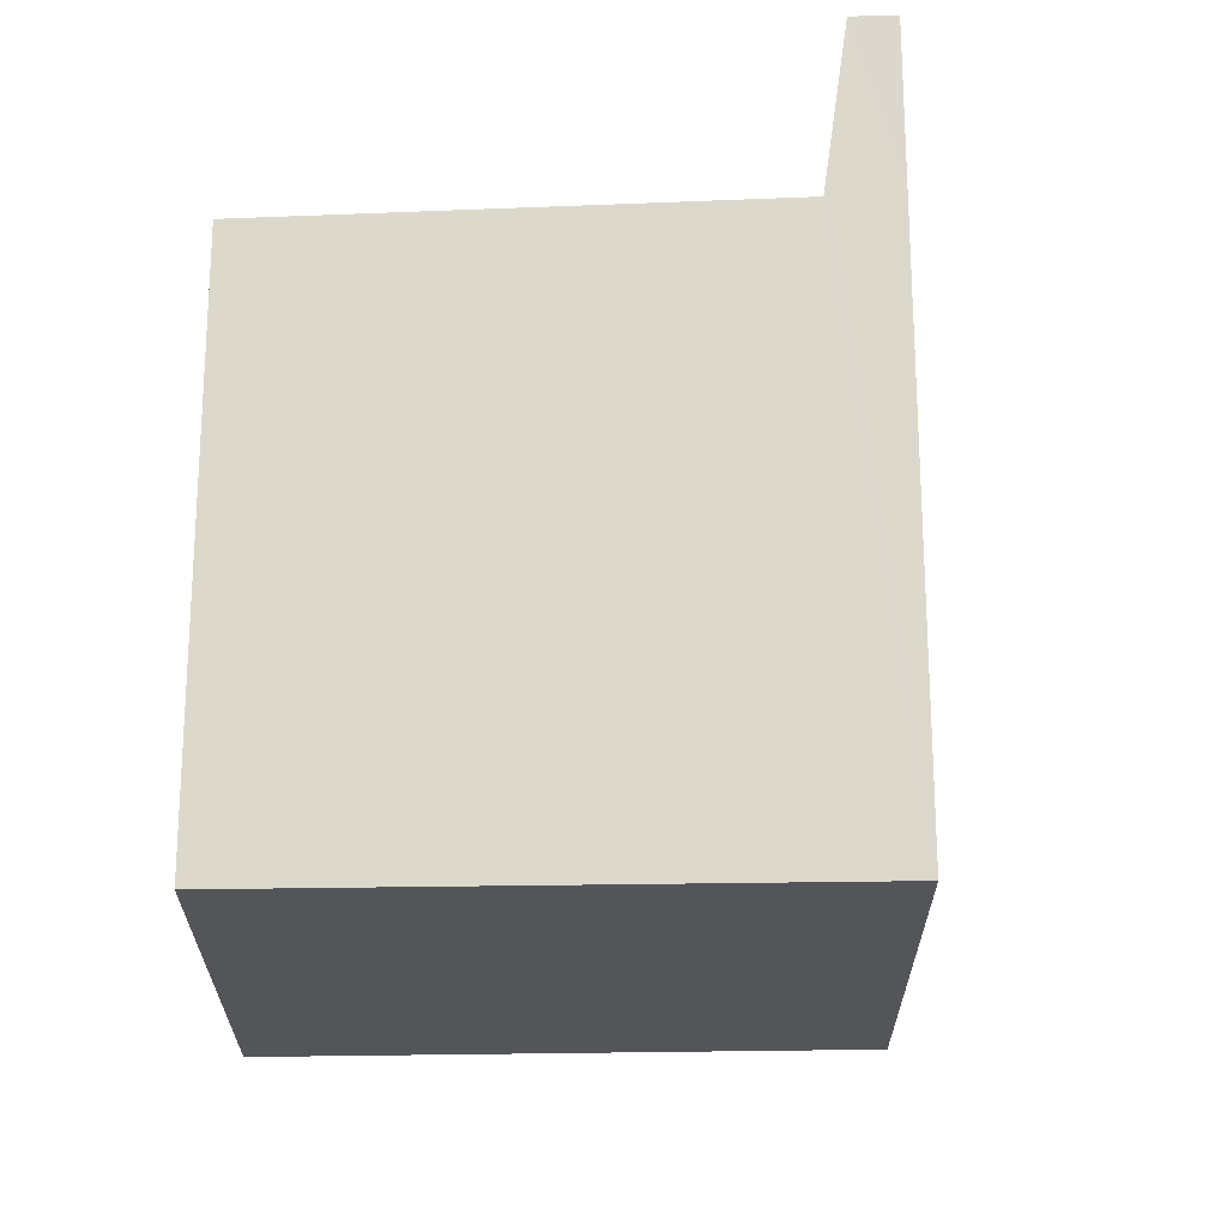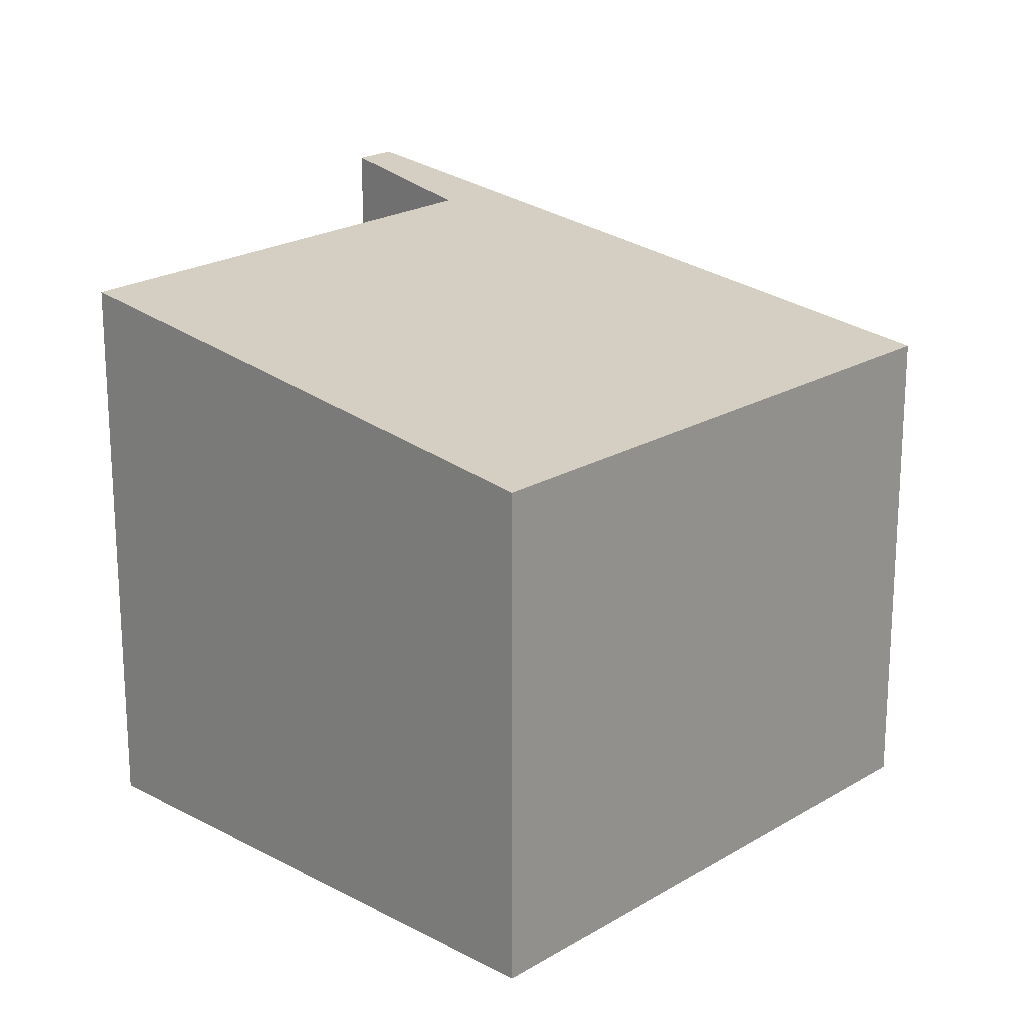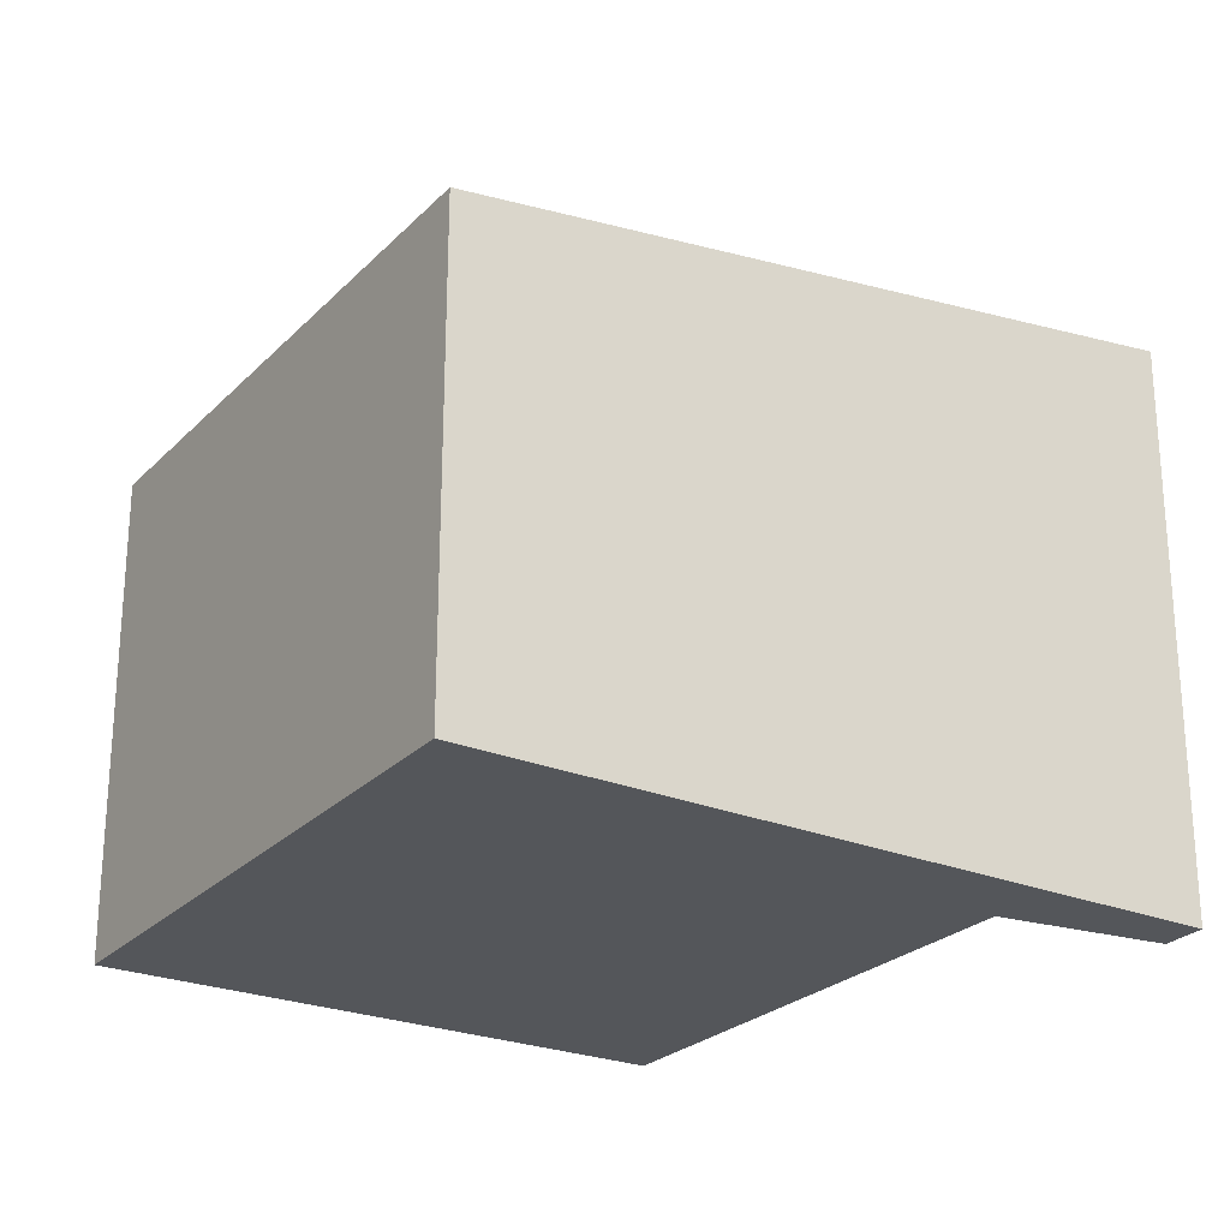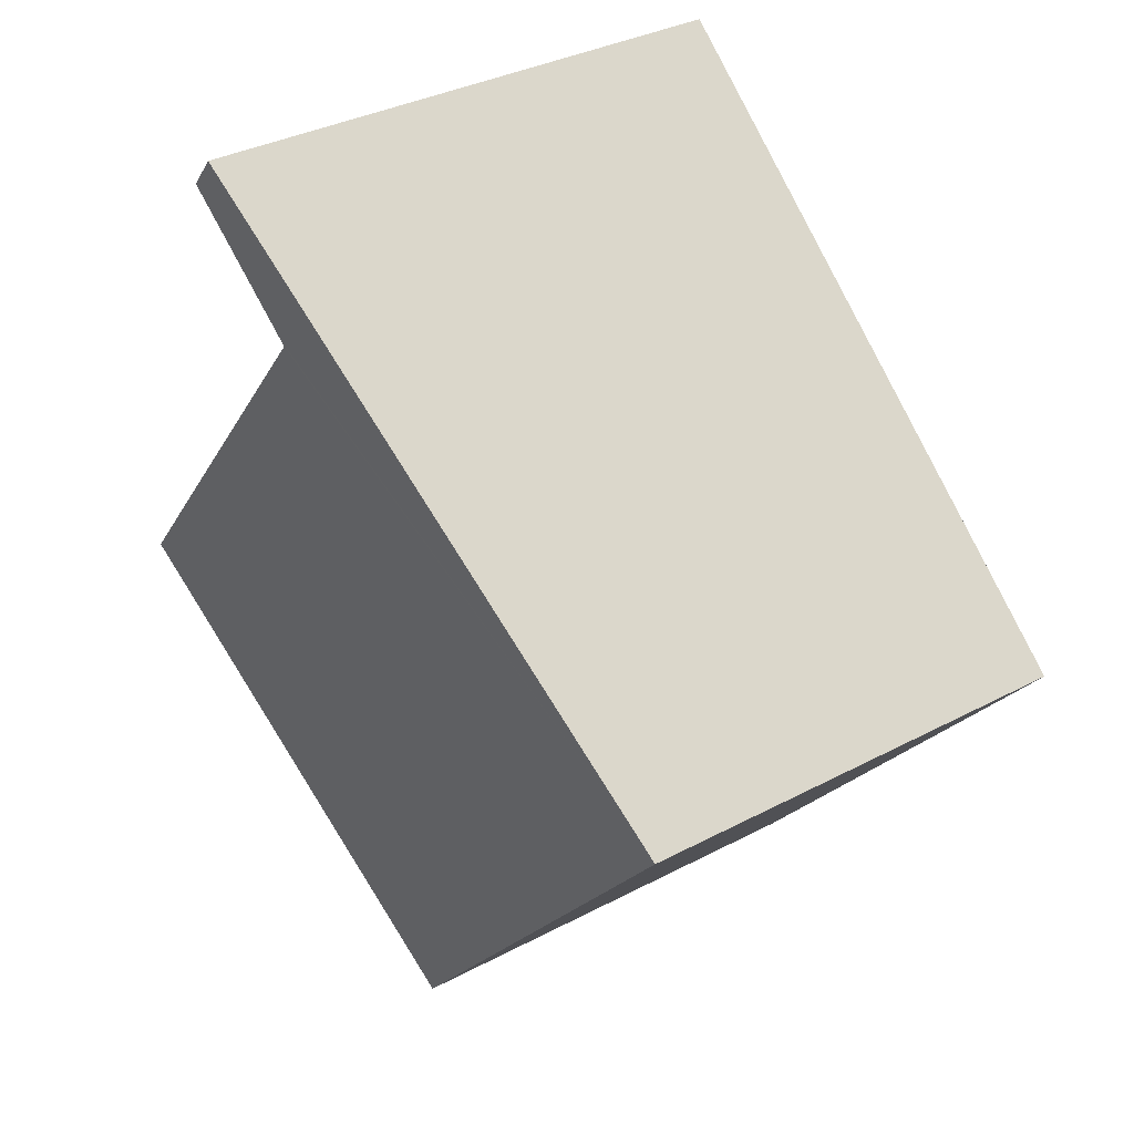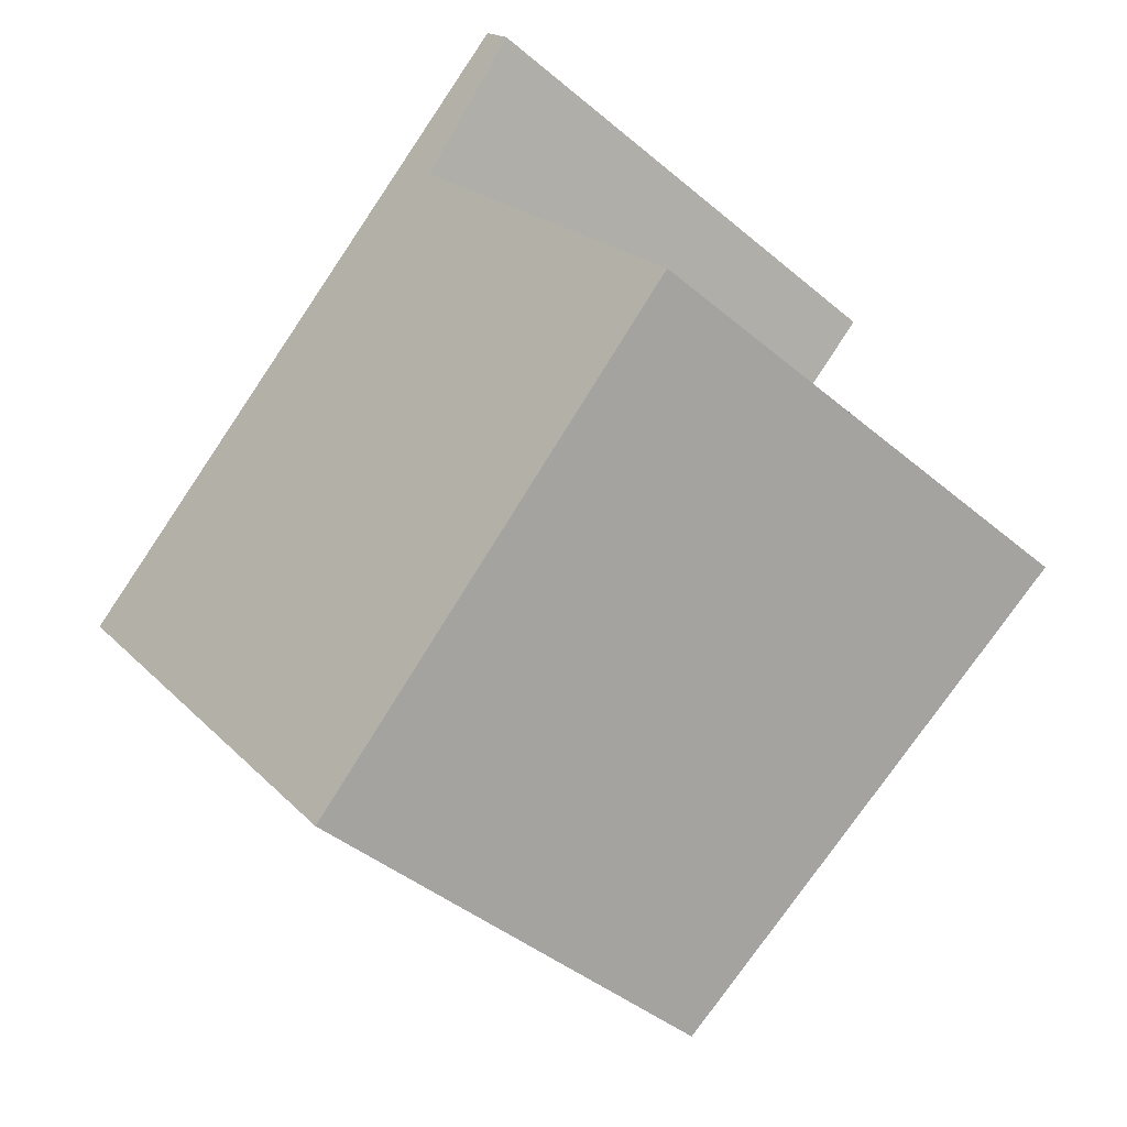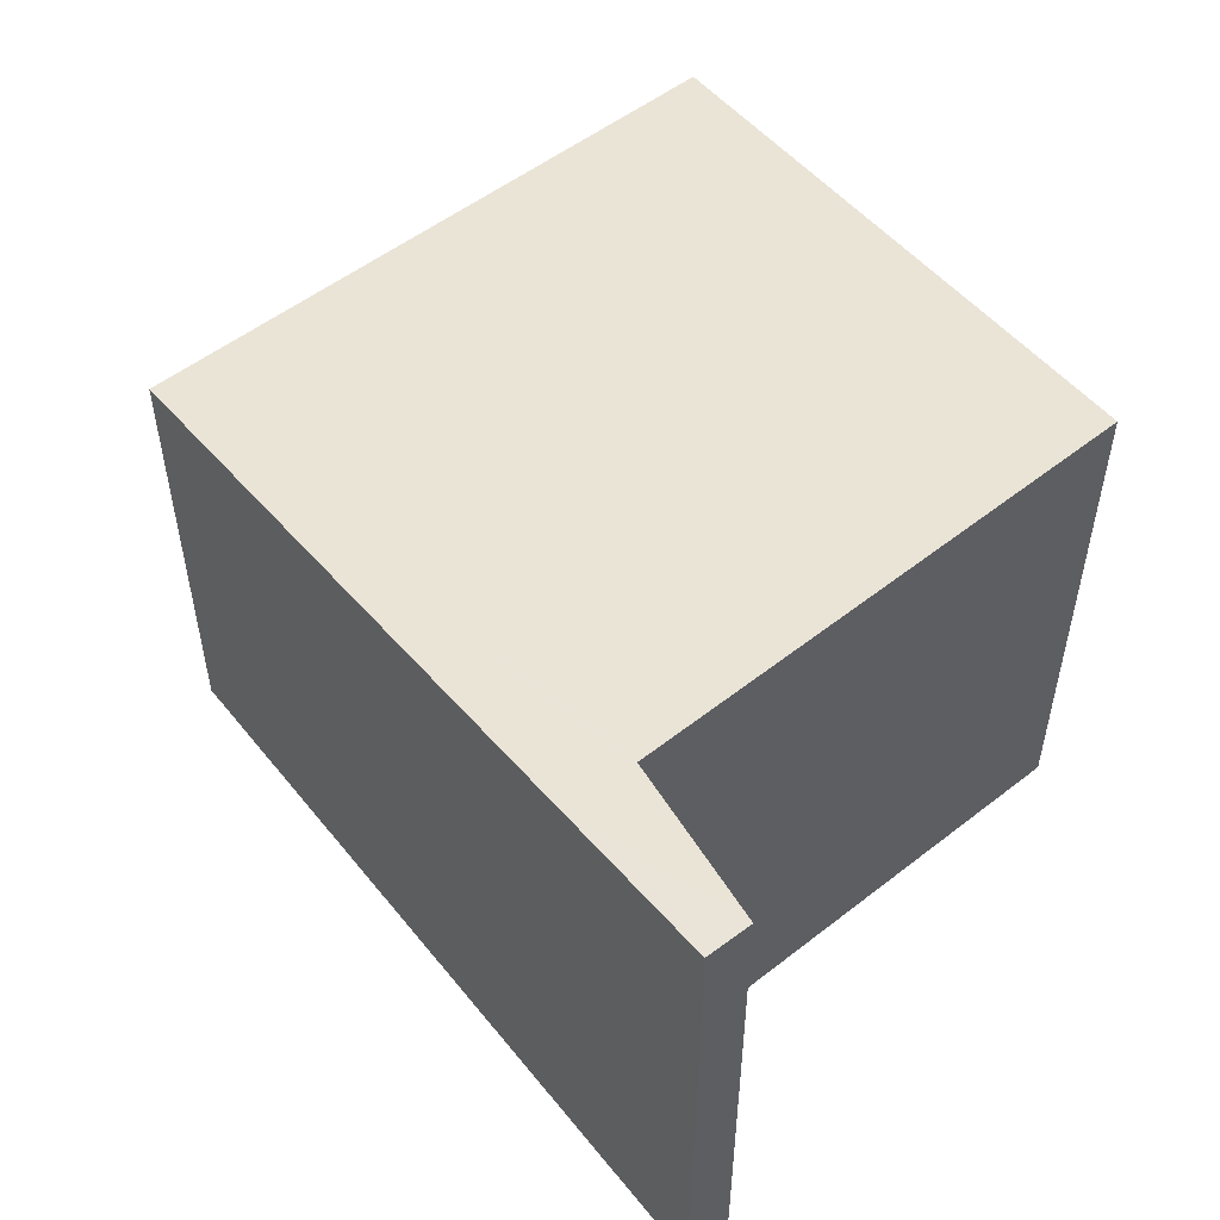
<metadata>
{"format":"obj","ext":"obj","renderer":"f3d","projection":"perspective","resolution":1024,"background":"white","views":[{"elev":65.8,"azim":-131.1,"up":"+Y"},{"elev":20.4,"azim":-177.8,"up":"+Y"},{"elev":-25.7,"azim":-73.4,"up":"+Y"},{"elev":34.6,"azim":-125.5,"up":"+Z"},{"elev":-41.8,"azim":44.5,"up":"+Z"},{"elev":55.8,"azim":11.6,"up":"+Y"}]}
</metadata>
<code>
v  0 2.821 1.727e-16
v  4.794 3.229 -0.449
v  2.29 2.821 -2.691
v  2.895 3.24 1.916
v  2.93 3.246 1.956
v  3.552 3.36 2.675
v  2.663 3.246 2.27
v  3.379 3.361 2.881
v  3.379 -1.764e-16 2.881
v  3.552 -1.638e-16 2.675
v  2.895 -1.173e-16 1.916
v  4.794 2.749e-17 -0.449
v  2.93 -1.198e-16 1.956
v  2.29 1.648e-16 -2.691
v  0 0 0
v  2.663 -1.39e-16 2.27
g defaultobject
f 1 2 3
f 2 1 4
f 4 1 5
f 5 1 6
f 6 1 7
f 6 7 8
f 9 6 8
f 6 9 10
f 11 2 4
f 2 11 12
f 10 5 6
f 5 10 4
f 4 10 11
f 11 10 13
f 12 3 2
f 3 12 14
f 14 1 3
f 1 14 15
f 7 9 8
f 9 7 1
f 9 1 16
f 16 1 15
f 14 12 15
f 11 15 12
f 16 15 11
f 13 16 11
f 10 16 13
f 9 16 10

</code>
